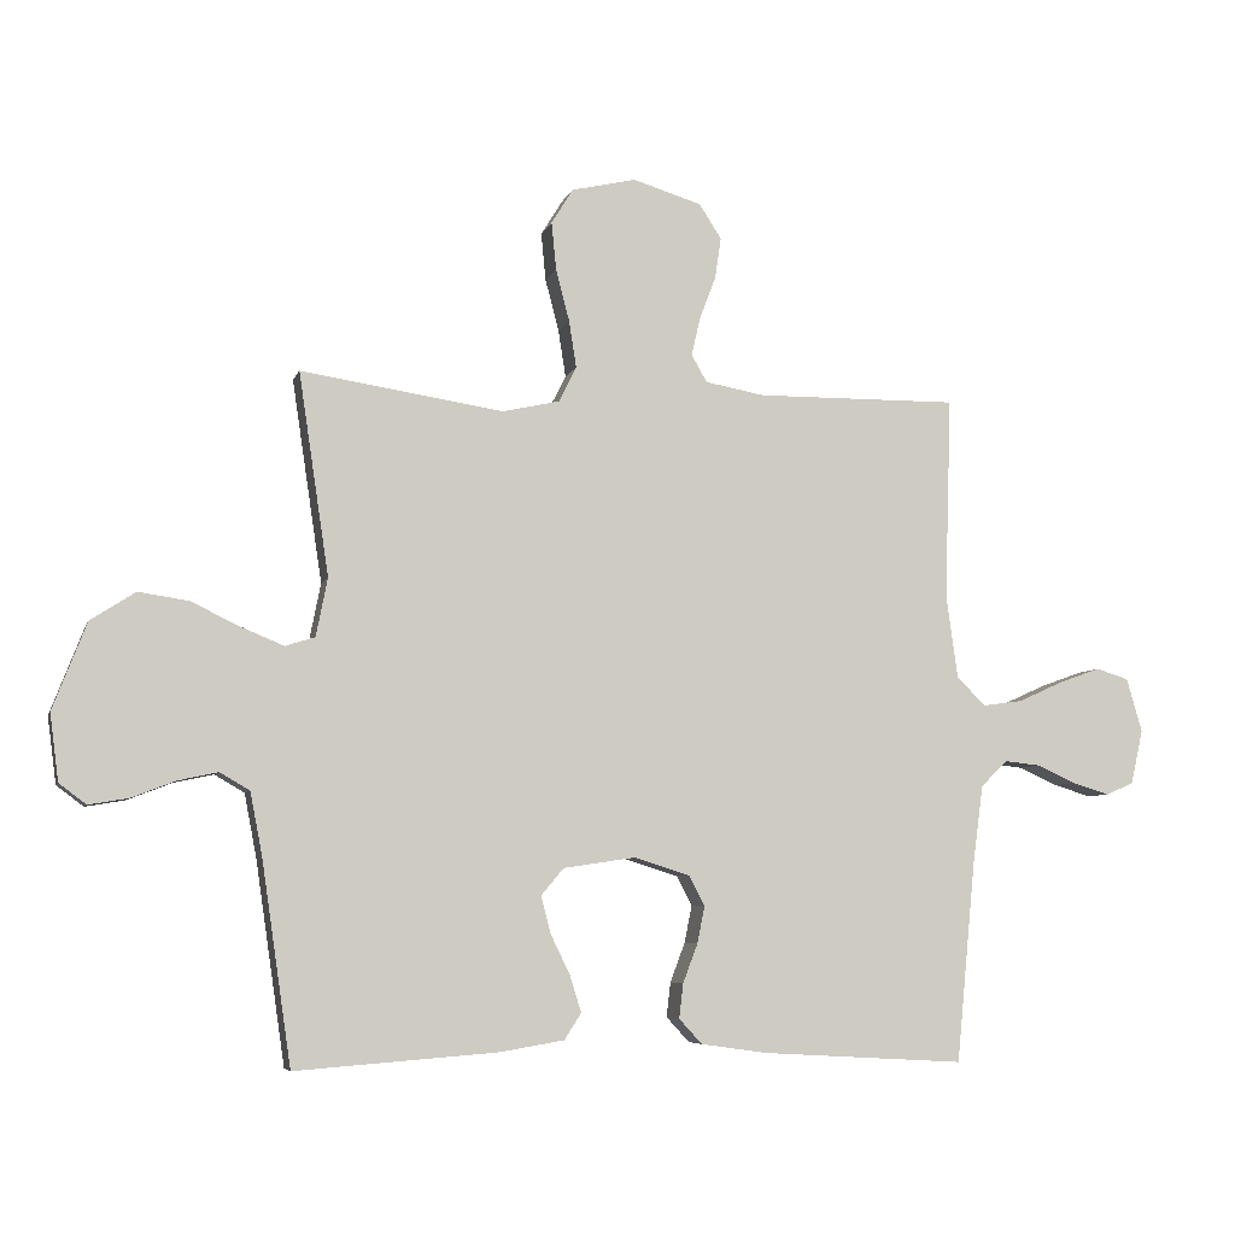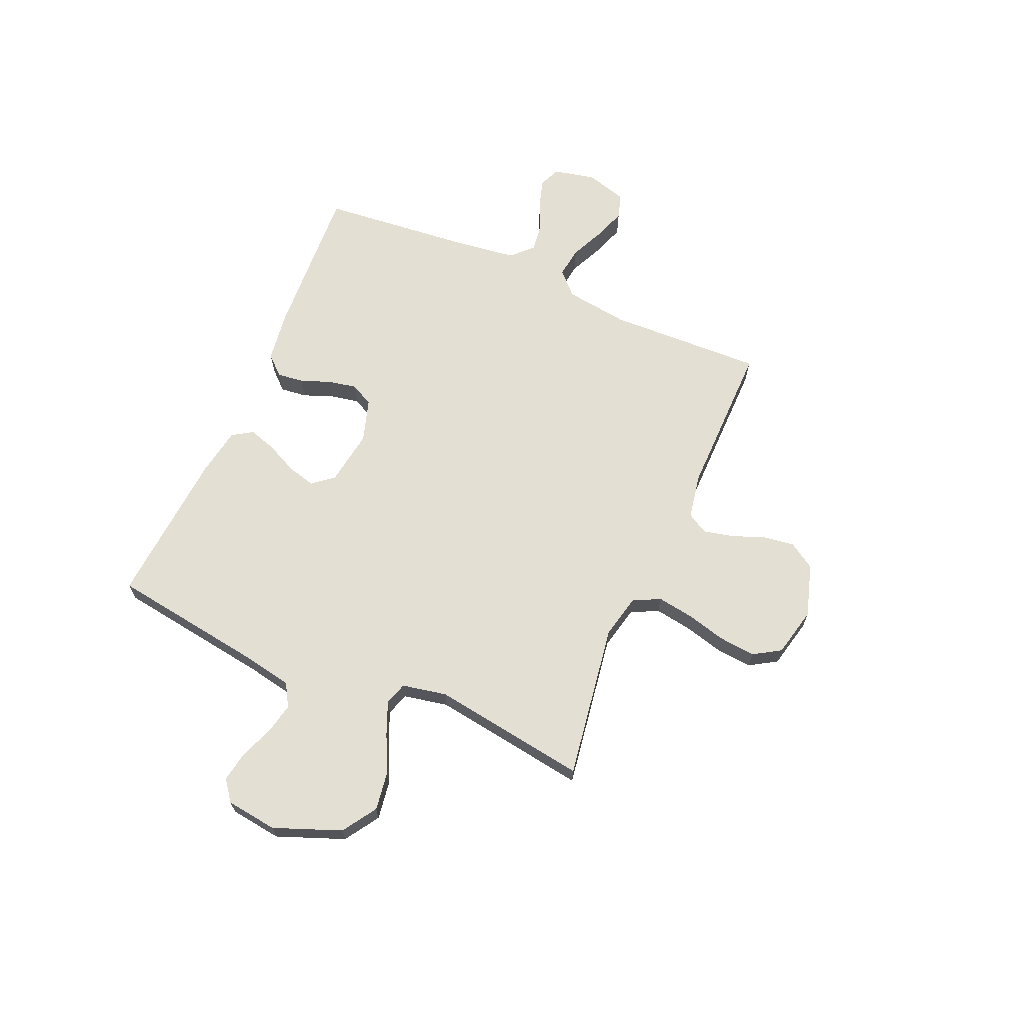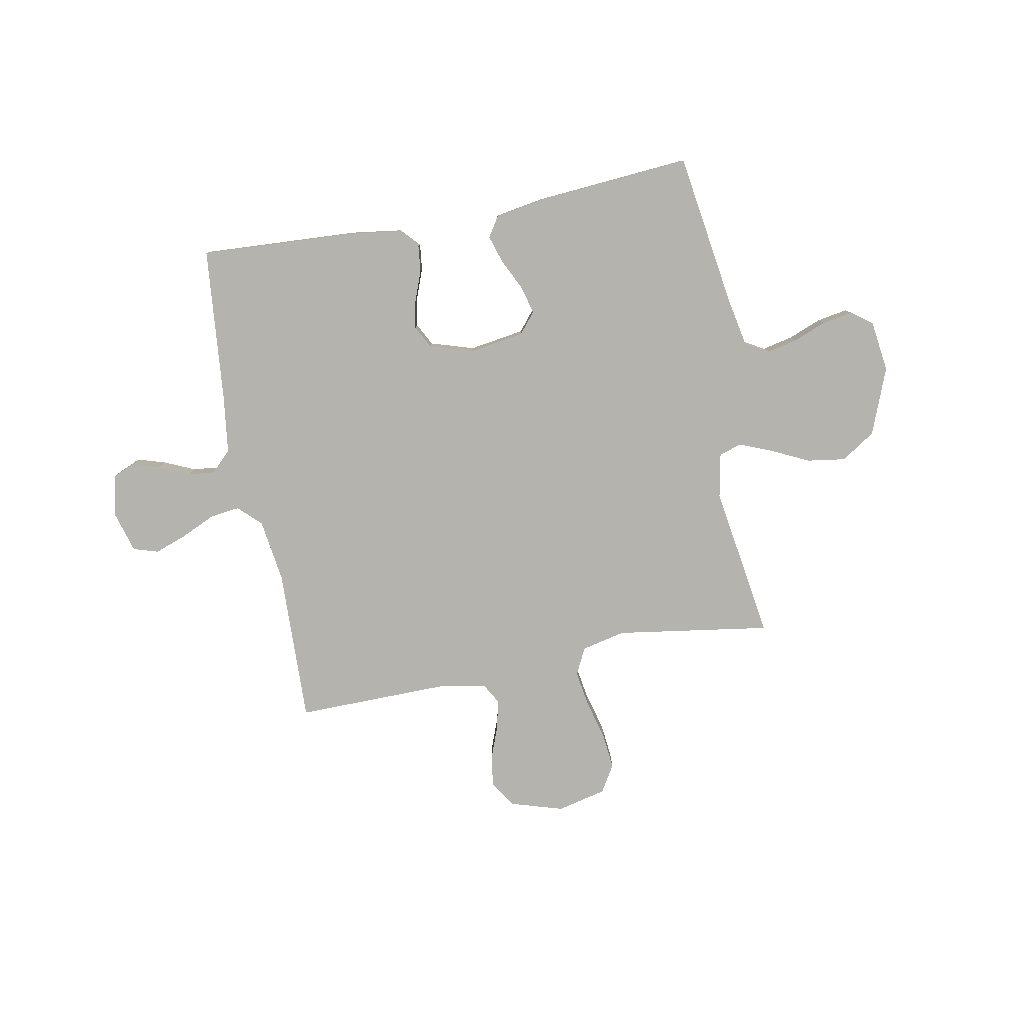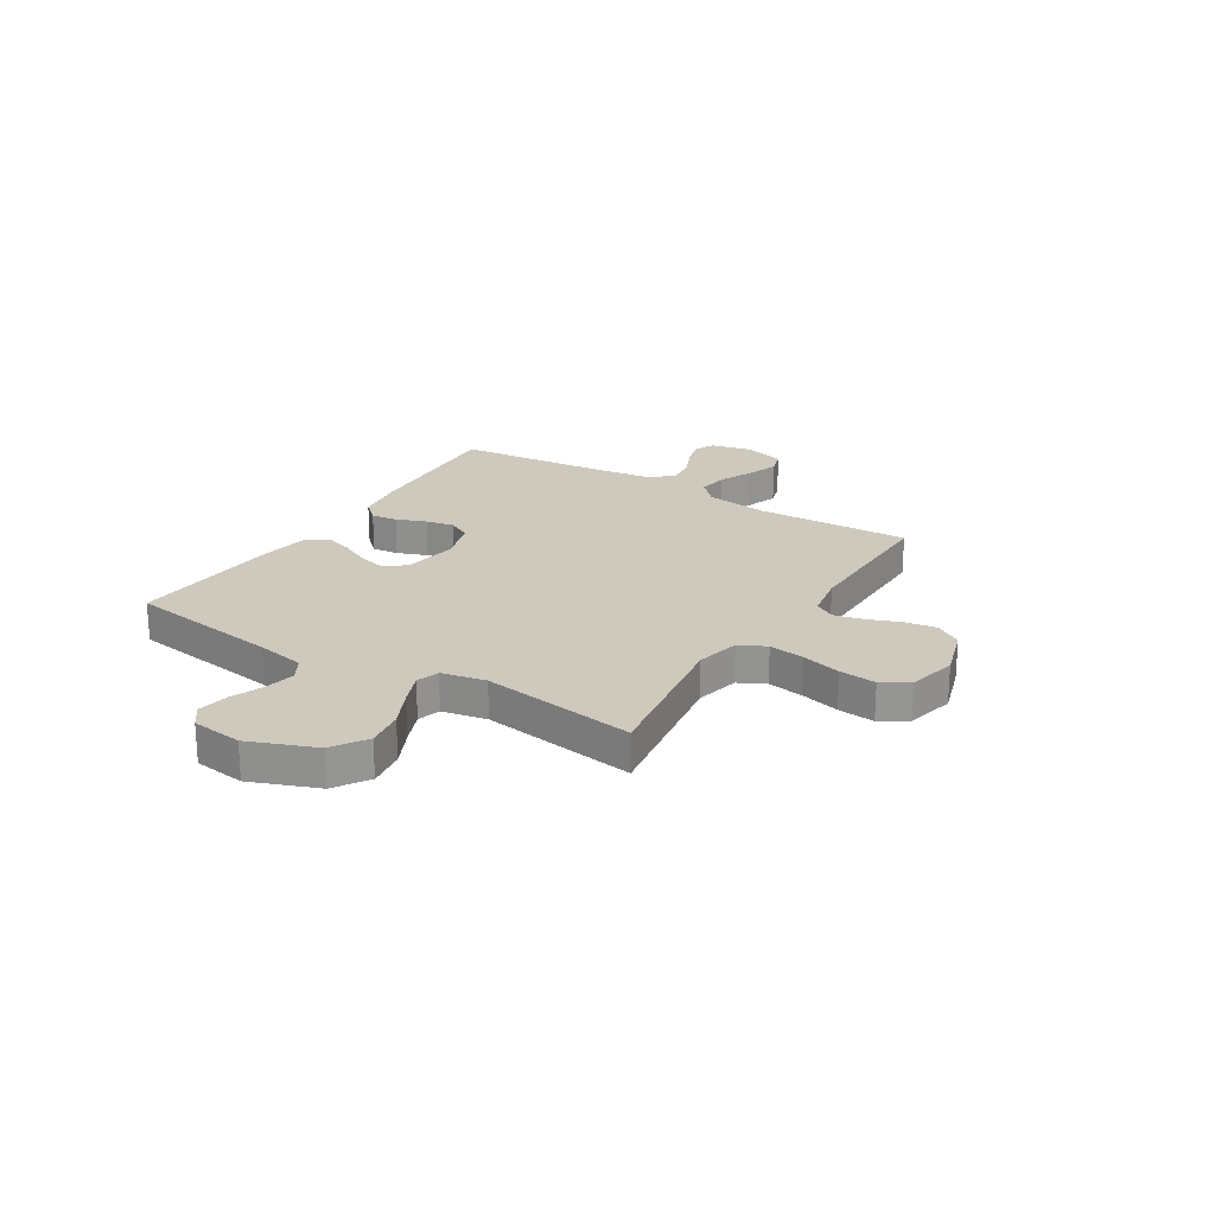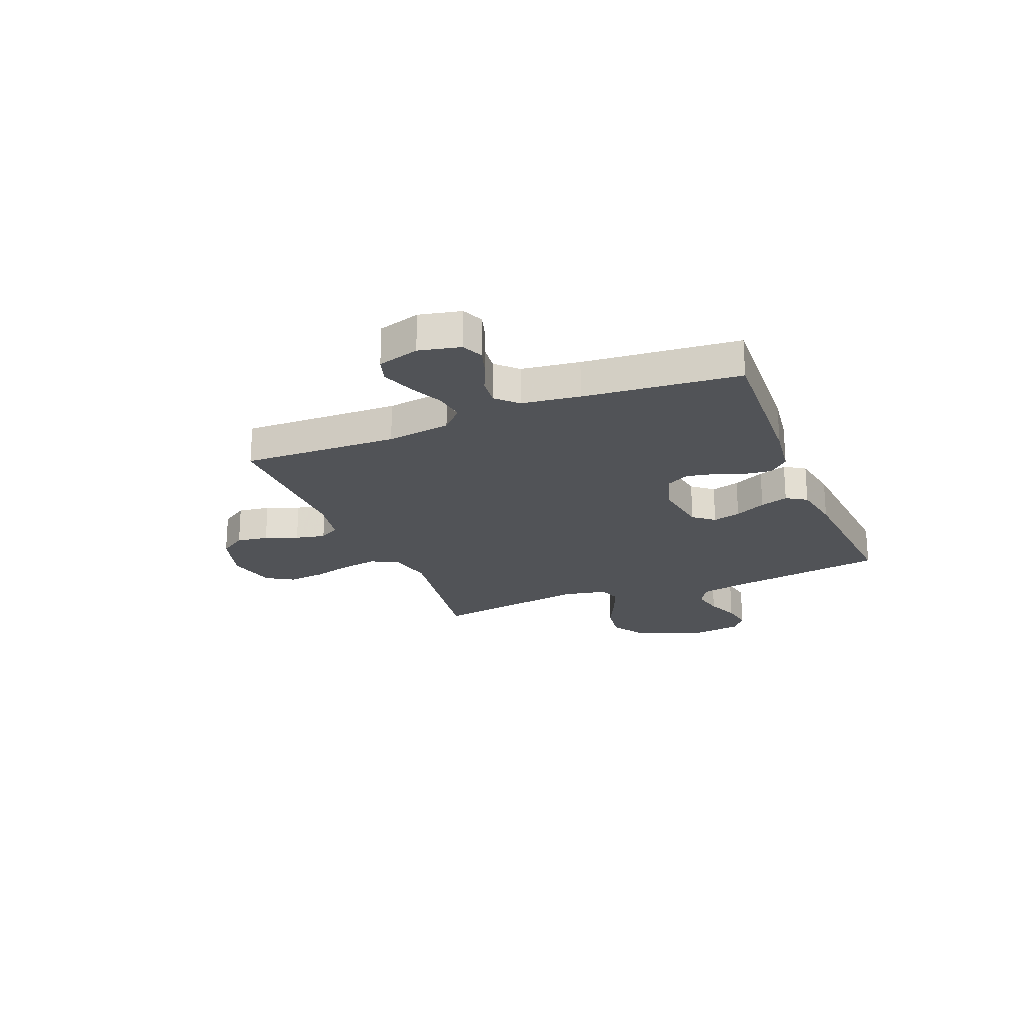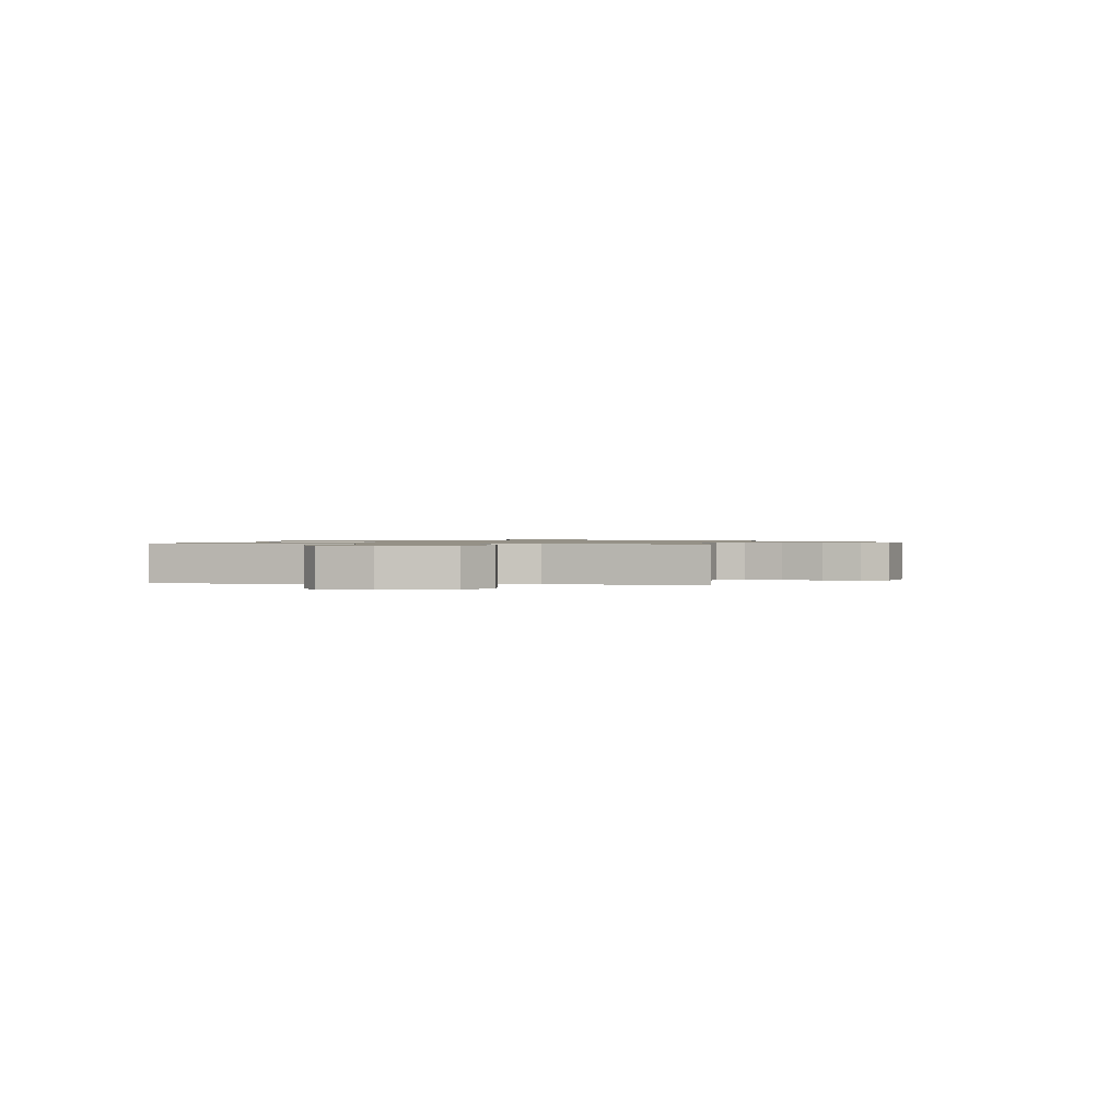
<metadata>
{"format":"obj","ext":"obj","renderer":"f3d","projection":"perspective","resolution":1024,"background":"white","views":[{"elev":-6.2,"azim":-14.3,"up":"+Z"},{"elev":66.5,"azim":-66.6,"up":"+Y"},{"elev":-79.9,"azim":-169.2,"up":"+Y"},{"elev":22.6,"azim":-58.2,"up":"+Y"},{"elev":-22.2,"azim":112.2,"up":"+Y"},{"elev":0.9,"azim":-80.4,"up":"+Y"}]}
</metadata>
<code>
v -0.5 0.07 -0.5
v -0.544 0.07 -0.2
v -0.562 0.07 -0.107
v -0.606 0.07 -0.081
v -0.666 0.07 -0.094
v -0.73 0.07 -0.119
v -0.789 0.07 -0.129
v -0.829 0.07 -0.099
v -0.842 0.07 0
v -0.792 0.07 0.129
v -0.726 0.07 0.172
v -0.652 0.07 0.161
v -0.579 0.07 0.126
v -0.516 0.07 0.1
v -0.472 0.07 0.114
v -0.455 0.07 0.2
v -0.5 0.07 0.5
v -0.2 0.07 0.454
v -0.115 0.07 0.473
v -0.089 0.07 0.525
v -0.1 0.07 0.595
v -0.12 0.07 0.671
v -0.127 0.07 0.742
v -0.095 0.07 0.794
v 0 0.07 0.816
v 0.102 0.07 0.785
v 0.135 0.07 0.734
v 0.126 0.07 0.673
v 0.102 0.07 0.61
v 0.089 0.07 0.553
v 0.112 0.07 0.513
v 0.2 0.07 0.497
v 0.5 0.07 0.5
v 0.49 0.07 0.2
v 0.507 0.07 0.077
v 0.55 0.07 0.035
v 0.609 0.07 0.043
v 0.675 0.07 0.073
v 0.737 0.07 0.095
v 0.785 0.07 0.08
v 0.808 0.07 0
v 0.79 0.07 -0.08
v 0.749 0.07 -0.098
v 0.694 0.07 -0.081
v 0.636 0.07 -0.055
v 0.583 0.07 -0.049
v 0.544 0.07 -0.088
v 0.529 0.07 -0.2
v 0.5 0.07 -0.5
v 0.2 0.07 -0.483
v 0.101 0.07 -0.469
v 0.067 0.07 -0.432
v 0.073 0.07 -0.381
v 0.095 0.07 -0.323
v 0.106 0.07 -0.268
v 0.083 0.07 -0.224
v 0 0.07 -0.198
v -0.107 0.07 -0.214
v -0.14 0.07 -0.254
v -0.126 0.07 -0.308
v -0.097 0.07 -0.368
v -0.08 0.07 -0.422
v -0.105 0.07 -0.461
v -0.2 0.07 -0.477
v -0.5 0 -0.5
v -0.544 0 -0.2
v -0.562 0 -0.107
v -0.606 0 -0.081
v -0.666 0 -0.094
v -0.73 0 -0.119
v -0.789 0 -0.129
v -0.829 0 -0.099
v -0.842 0 0
v -0.792 0 0.129
v -0.726 0 0.172
v -0.652 0 0.161
v -0.579 0 0.126
v -0.516 0 0.1
v -0.472 0 0.114
v -0.455 0 0.2
v -0.5 0 0.5
v -0.2 0 0.454
v -0.115 0 0.473
v -0.089 0 0.525
v -0.1 0 0.595
v -0.12 0 0.671
v -0.127 0 0.742
v -0.095 0 0.794
v 0 0 0.816
v 0.102 0 0.785
v 0.135 0 0.734
v 0.126 0 0.673
v 0.102 0 0.61
v 0.089 0 0.553
v 0.112 0 0.513
v 0.2 0 0.497
v 0.5 0 0.5
v 0.49 0 0.2
v 0.507 0 0.077
v 0.55 0 0.035
v 0.609 0 0.043
v 0.675 0 0.073
v 0.737 0 0.095
v 0.785 0 0.08
v 0.808 0 0
v 0.79 0 -0.08
v 0.749 0 -0.098
v 0.694 0 -0.081
v 0.636 0 -0.055
v 0.583 0 -0.049
v 0.544 0 -0.088
v 0.529 0 -0.2
v 0.5 0 -0.5
v 0.2 0 -0.483
v 0.101 0 -0.469
v 0.067 0 -0.432
v 0.073 0 -0.381
v 0.095 0 -0.323
v 0.106 0 -0.268
v 0.083 0 -0.224
v 0 0 -0.198
v -0.107 0 -0.214
v -0.14 0 -0.254
v -0.126 0 -0.308
v -0.097 0 -0.368
v -0.08 0 -0.422
v -0.105 0 -0.461
v -0.2 0 -0.477
f 64 1 2
f 63 64 2
f 62 63 2
f 61 62 2
f 60 61 2
f 59 60 2 3
f 58 59 3 4
f 57 58 4
f 52 53 54
f 51 52 54
f 50 51 54
f 49 50 54
f 48 49 54
f 47 48 54 55
f 46 47 55 56
f 43 44 45
f 42 43 45
f 41 42 45
f 40 41 45
f 39 40 45
f 38 39 45
f 37 38 45
f 36 37 45 46
f 46 56 57
f 36 46 57
f 35 36 57
f 32 33 34
f 35 57 4
f 34 35 4
f 32 34 4
f 31 32 4
f 27 28 29
f 26 27 29
f 25 26 29
f 24 25 29
f 23 24 29
f 22 23 29
f 21 22 29
f 20 21 29 30
f 16 17 18
f 15 16 18 19
f 11 12 13
f 10 11 13
f 9 10 13
f 8 9 13
f 7 8 13
f 6 7 13
f 5 6 13
f 5 13 14
f 4 5 14 15
f 19 20 30 31
f 4 15 19 31
f 66 65 128
f 66 128 127
f 66 127 126
f 66 126 125
f 66 125 124
f 67 66 124 123
f 68 67 123 122
f 68 122 121
f 118 117 116
f 118 116 115
f 118 115 114
f 118 114 113
f 118 113 112
f 119 118 112 111
f 120 119 111 110
f 109 108 107
f 109 107 106
f 109 106 105
f 109 105 104
f 109 104 103
f 109 103 102
f 109 102 101
f 110 109 101 100
f 121 120 110
f 121 110 100
f 121 100 99
f 98 97 96
f 68 121 99
f 68 99 98
f 68 98 96
f 68 96 95
f 93 92 91
f 93 91 90
f 93 90 89
f 93 89 88
f 93 88 87
f 93 87 86
f 93 86 85
f 94 93 85 84
f 82 81 80
f 83 82 80 79
f 77 76 75
f 77 75 74
f 77 74 73
f 77 73 72
f 77 72 71
f 77 71 70
f 77 70 69
f 78 77 69
f 79 78 69 68
f 95 94 84 83
f 95 83 79 68
f 1 65 66 2
f 2 66 67 3
f 3 67 68 4
f 4 68 69 5
f 5 69 70 6
f 6 70 71 7
f 7 71 72 8
f 8 72 73 9
f 9 73 74 10
f 10 74 75 11
f 11 75 76 12
f 12 76 77 13
f 13 77 78 14
f 14 78 79 15
f 15 79 80 16
f 16 80 81 17
f 17 81 82 18
f 18 82 83 19
f 19 83 84 20
f 20 84 85 21
f 21 85 86 22
f 22 86 87 23
f 23 87 88 24
f 24 88 89 25
f 25 89 90 26
f 26 90 91 27
f 27 91 92 28
f 28 92 93 29
f 29 93 94 30
f 30 94 95 31
f 31 95 96 32
f 32 96 97 33
f 33 97 98 34
f 34 98 99 35
f 35 99 100 36
f 36 100 101 37
f 37 101 102 38
f 38 102 103 39
f 39 103 104 40
f 40 104 105 41
f 41 105 106 42
f 42 106 107 43
f 43 107 108 44
f 44 108 109 45
f 45 109 110 46
f 46 110 111 47
f 47 111 112 48
f 48 112 113 49
f 49 113 114 50
f 50 114 115 51
f 51 115 116 52
f 52 116 117 53
f 53 117 118 54
f 54 118 119 55
f 55 119 120 56
f 56 120 121 57
f 57 121 122 58
f 58 122 123 59
f 59 123 124 60
f 60 124 125 61
f 61 125 126 62
f 62 126 127 63
f 63 127 128 64
f 64 128 65 1

</code>
